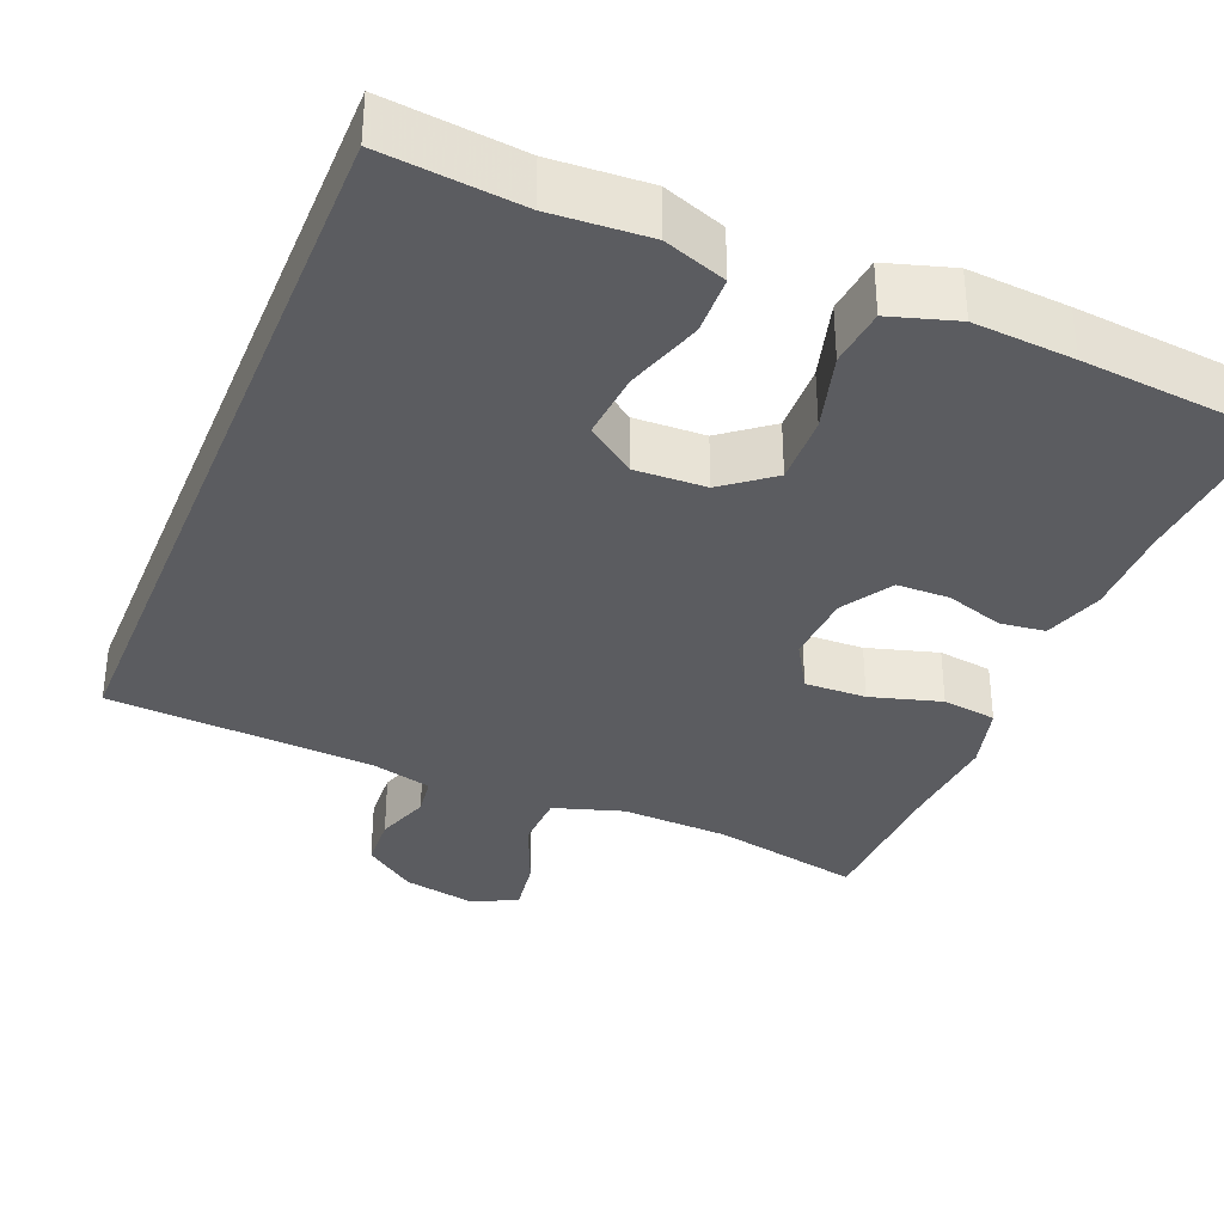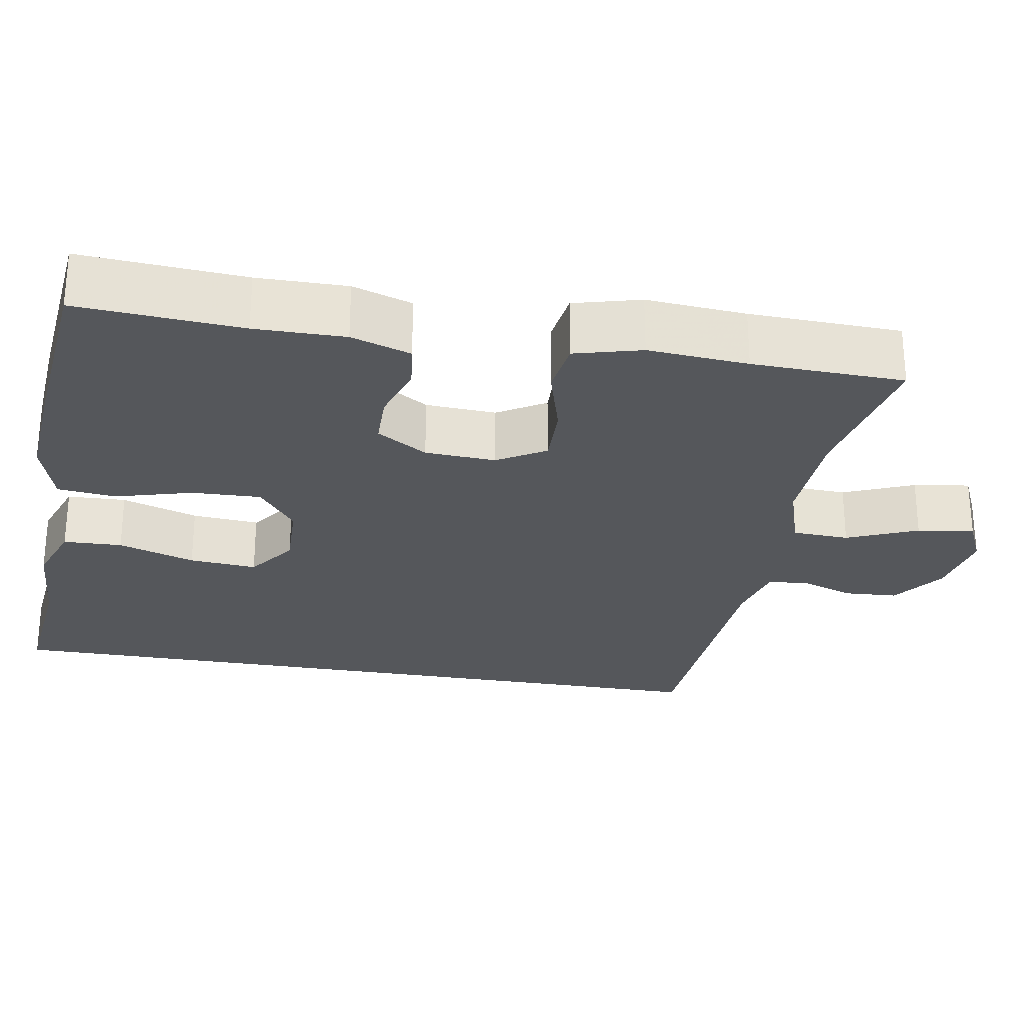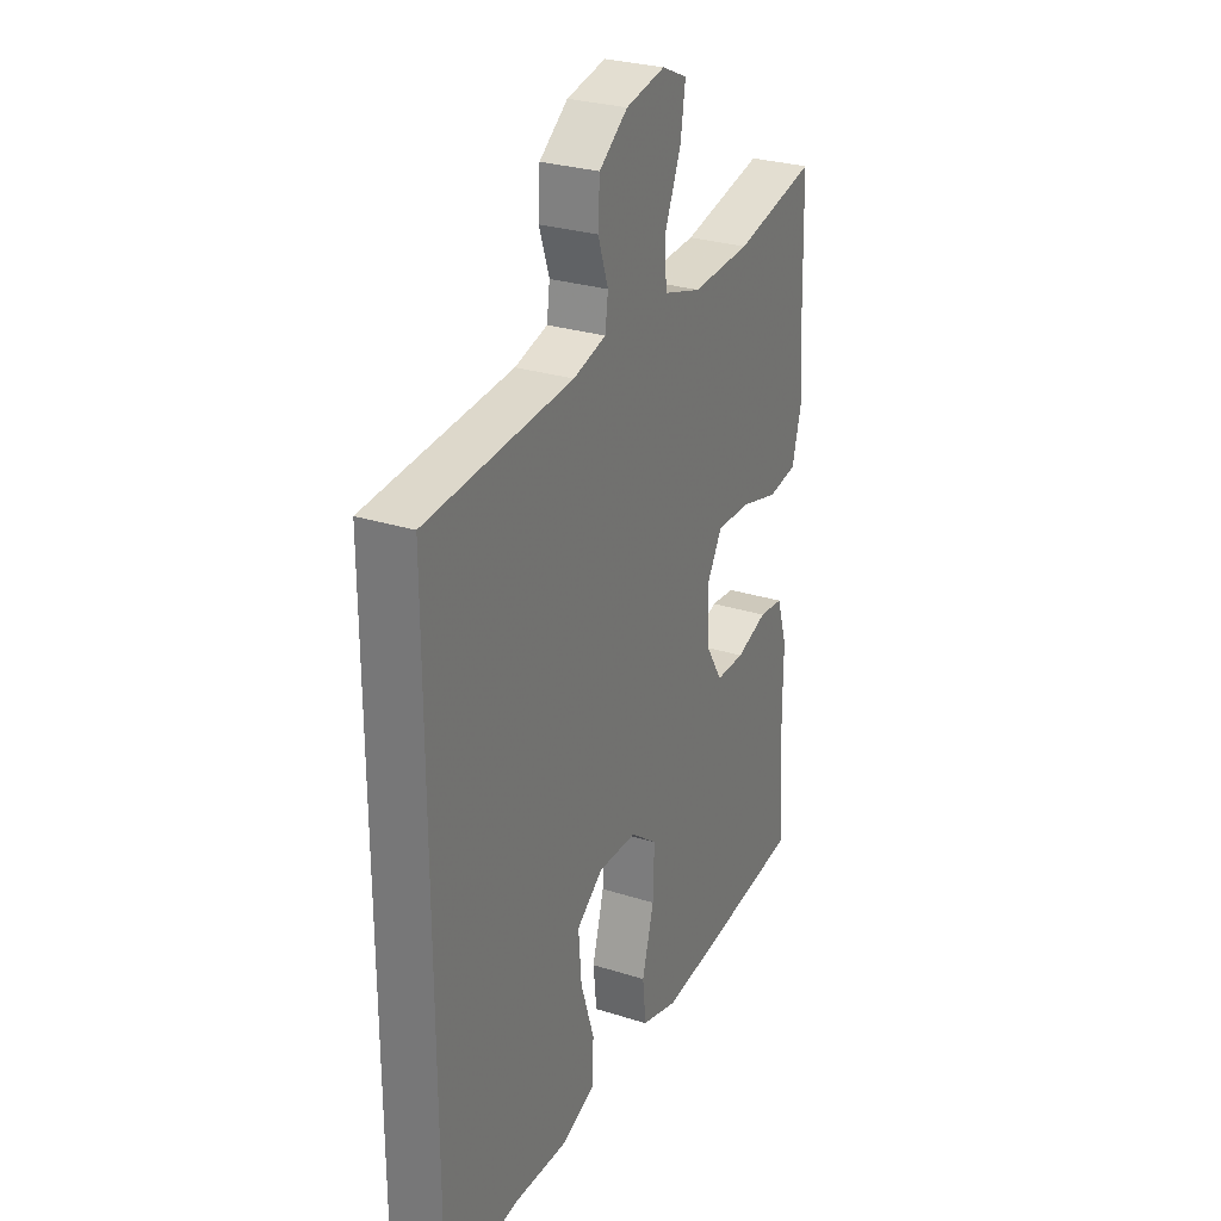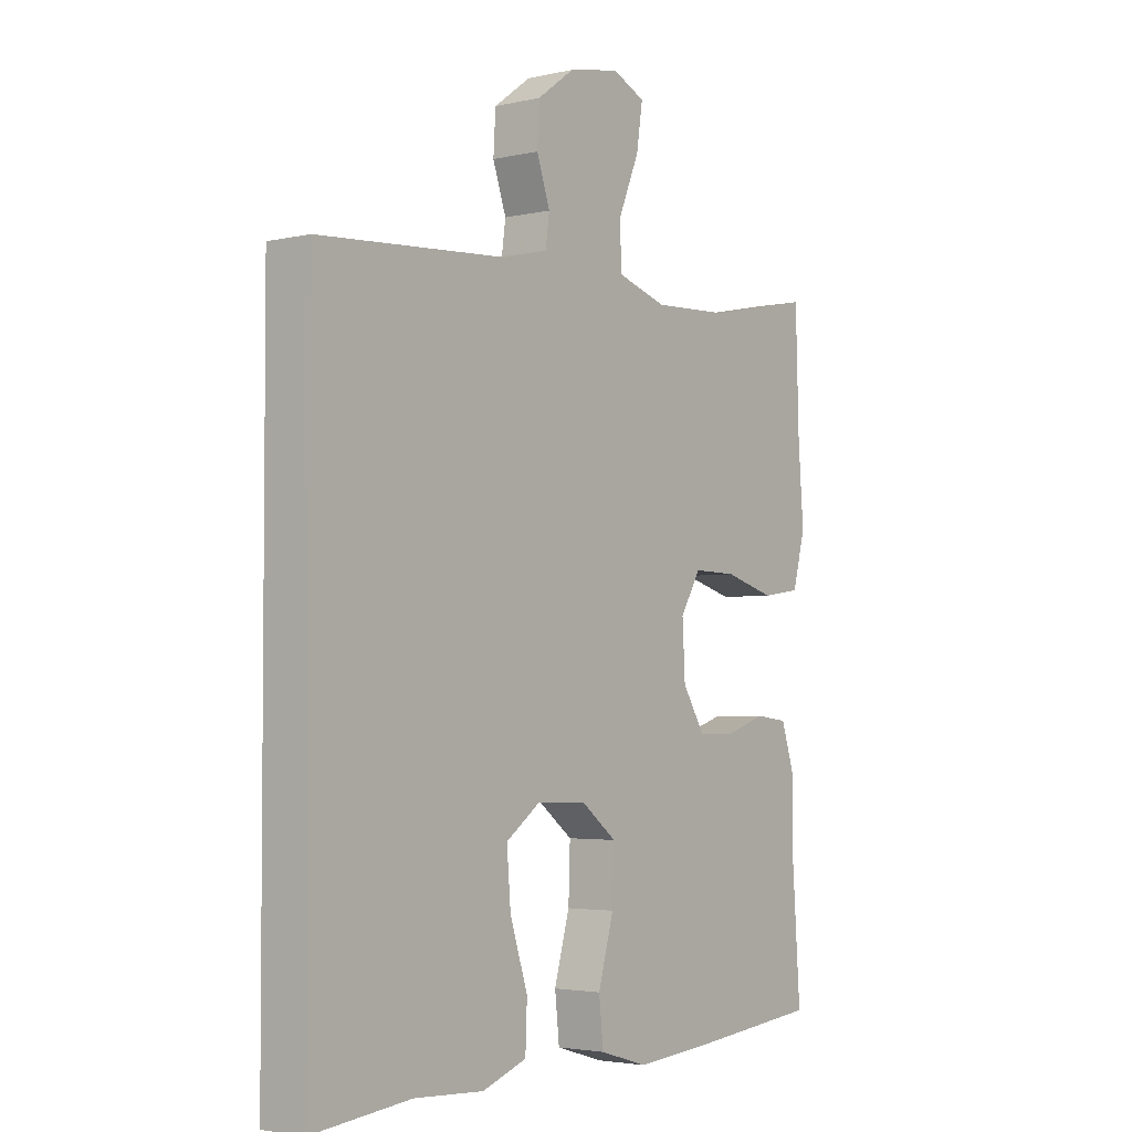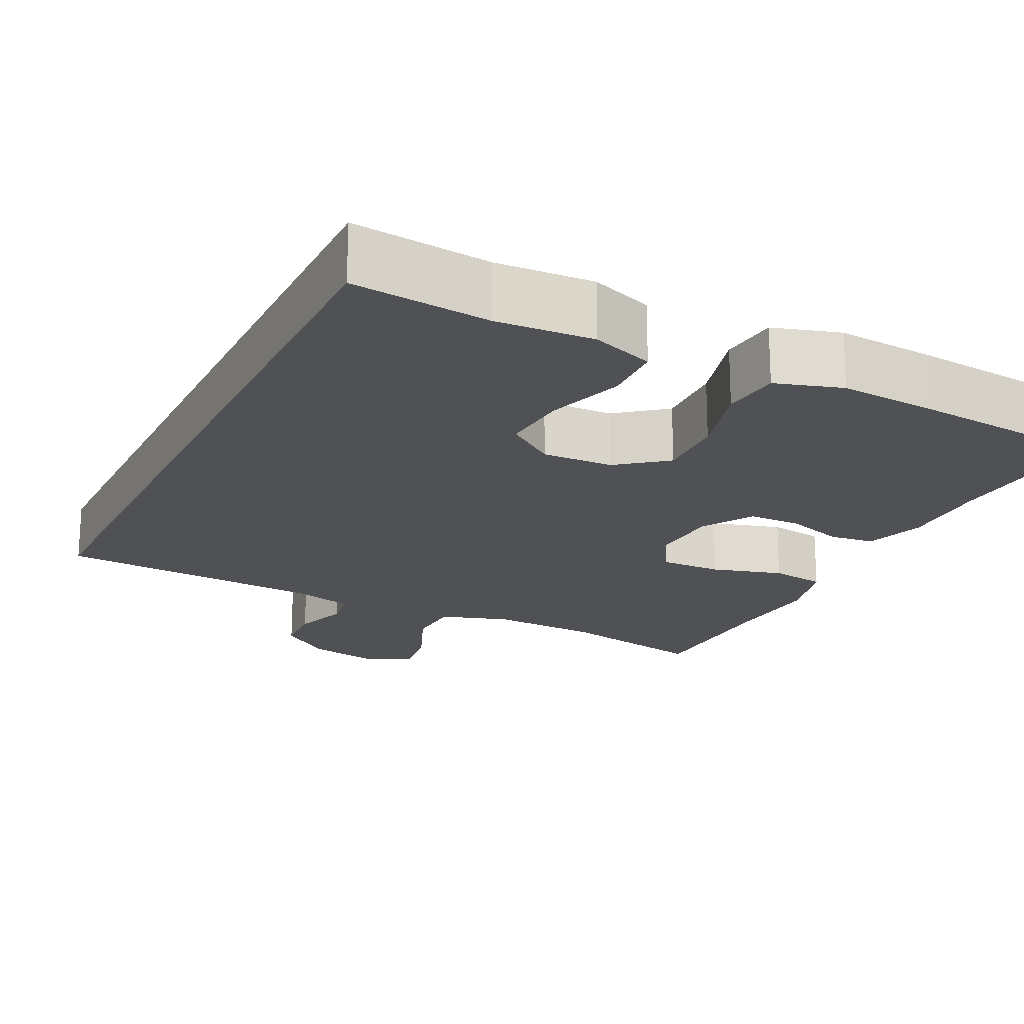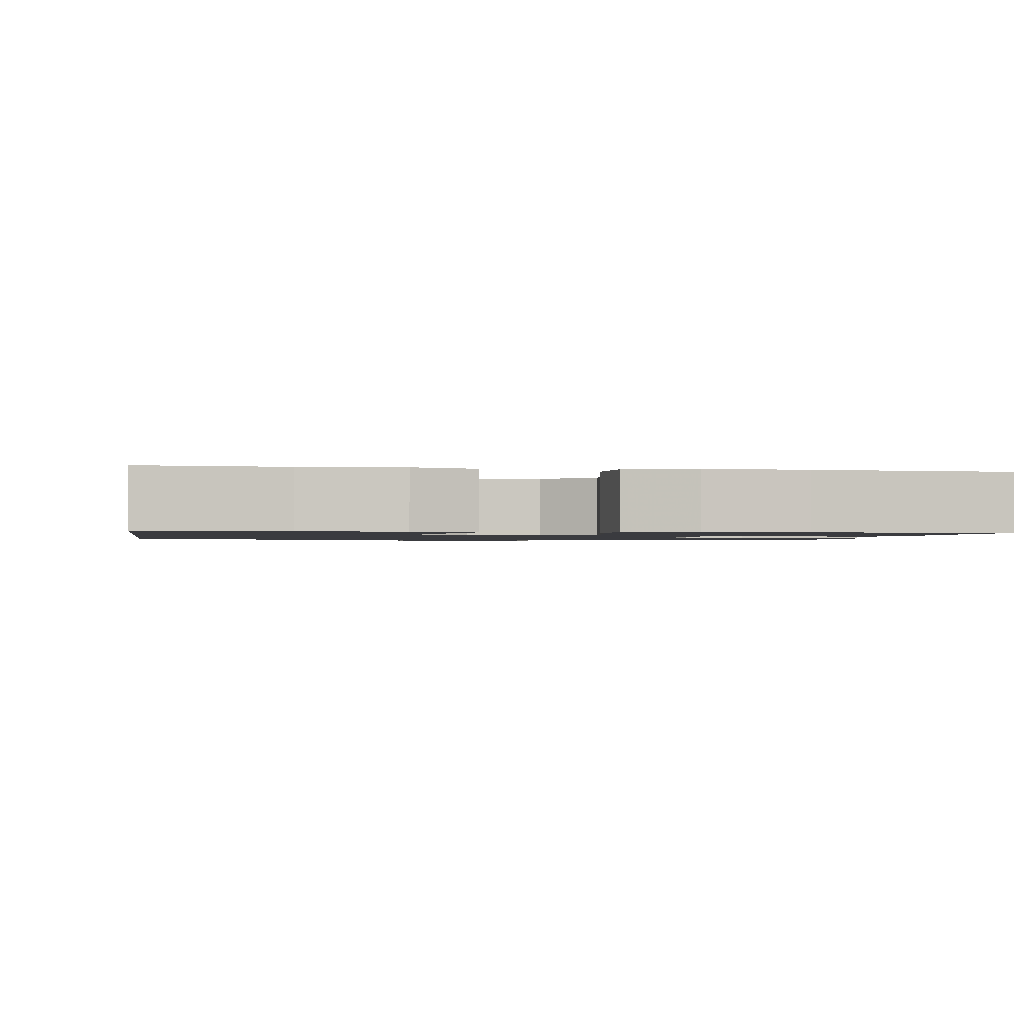
<metadata>
{"format":"obj","ext":"obj","renderer":"f3d","projection":"perspective","resolution":1024,"background":"white","views":[{"elev":-35.0,"azim":157.8,"up":"+Y"},{"elev":-27.0,"azim":-99.8,"up":"+Y"},{"elev":28.4,"azim":115.4,"up":"+Z"},{"elev":-3.2,"azim":127.5,"up":"+Z"},{"elev":-19.8,"azim":153.8,"up":"+Y"},{"elev":-1.2,"azim":171.6,"up":"+Y"}]}
</metadata>
<code>
v 0.5 0.07 -0.54
v 0.323 0.07 -0.521
v 0.198 0.07 -0.528
v 0.118 0.07 -0.499
v 0.115 0.07 -0.423
v 0.147 0.07 -0.324
v 0.154 0.07 -0.237
v 0.092 0.07 -0.192
v 0.001 0.07 -0.195
v -0.062 0.07 -0.244
v -0.059 0.07 -0.333
v -0.031 0.07 -0.433
v -0.039 0.07 -0.508
v -0.125 0.07 -0.534
v -0.254 0.07 -0.524
v -0.5 0.07 -0.5
v -0.485 0.07 -0.288
v -0.486 0.07 -0.172
v -0.461 0.07 -0.095
v -0.403 0.07 -0.088
v -0.329 0.07 -0.112
v -0.261 0.07 -0.111
v -0.221 0.07 -0.046
v -0.216 0.07 0.045
v -0.253 0.07 0.107
v -0.332 0.07 0.105
v -0.423 0.07 0.079
v -0.493 0.07 0.089
v -0.516 0.07 0.175
v -0.506 0.07 0.304
v -0.5 0.07 0.5
v -0.307 0.07 0.46
v -0.169 0.07 0.454
v -0.08 0.07 0.482
v -0.077 0.07 0.555
v -0.115 0.07 0.646
v -0.126 0.07 0.719
v -0.067 0.07 0.746
v 0.025 0.07 0.728
v 0.092 0.07 0.679
v 0.096 0.07 0.611
v 0.072 0.07 0.541
v 0.079 0.07 0.49
v 0.156 0.07 0.47
v 0.5 0.07 0.447
v 0.5 0 -0.54
v 0.323 0 -0.521
v 0.198 0 -0.528
v 0.118 0 -0.499
v 0.115 0 -0.423
v 0.147 0 -0.324
v 0.154 0 -0.237
v 0.092 0 -0.192
v 0.001 0 -0.195
v -0.062 0 -0.244
v -0.059 0 -0.333
v -0.031 0 -0.433
v -0.039 0 -0.508
v -0.125 0 -0.534
v -0.254 0 -0.524
v -0.5 0 -0.5
v -0.485 0 -0.288
v -0.486 0 -0.172
v -0.461 0 -0.095
v -0.403 0 -0.088
v -0.329 0 -0.112
v -0.261 0 -0.111
v -0.221 0 -0.046
v -0.216 0 0.045
v -0.253 0 0.107
v -0.332 0 0.105
v -0.423 0 0.079
v -0.493 0 0.089
v -0.516 0 0.175
v -0.506 0 0.304
v -0.5 0 0.5
v -0.307 0 0.46
v -0.169 0 0.454
v -0.08 0 0.482
v -0.077 0 0.555
v -0.115 0 0.646
v -0.126 0 0.719
v -0.067 0 0.746
v 0.025 0 0.728
v 0.092 0 0.679
v 0.096 0 0.611
v 0.072 0 0.541
v 0.079 0 0.49
v 0.156 0 0.47
v 0.5 0 0.447
f 44 45 1 2
f 43 44 2 3
f 42 43 3
f 40 41 42
f 39 40 42
f 38 39 42
f 37 38 42
f 36 37 42
f 35 36 42
f 34 35 42
f 30 31 32
f 30 32 33
f 29 30 33
f 28 29 33
f 27 28 33
f 26 27 33
f 25 26 33 34
f 19 20 21
f 18 19 21
f 17 18 21
f 17 21 22
f 16 17 22
f 15 16 22
f 14 15 22
f 13 14 22
f 12 13 22
f 11 12 22
f 10 11 22 23
f 3 4 5 6
f 3 6 7
f 42 3 7
f 42 7 8
f 34 42 8
f 25 34 8
f 24 25 8
f 9 10 23 24
f 8 9 24
f 47 46 90 89
f 48 47 89 88
f 48 88 87
f 87 86 85
f 87 85 84
f 87 84 83
f 87 83 82
f 87 82 81
f 87 81 80
f 87 80 79
f 77 76 75
f 78 77 75
f 78 75 74
f 78 74 73
f 78 73 72
f 78 72 71
f 79 78 71 70
f 66 65 64
f 66 64 63
f 66 63 62
f 67 66 62
f 67 62 61
f 67 61 60
f 67 60 59
f 67 59 58
f 67 58 57
f 67 57 56
f 68 67 56 55
f 51 50 49 48
f 52 51 48
f 52 48 87
f 53 52 87
f 53 87 79
f 53 79 70
f 53 70 69
f 69 68 55 54
f 69 54 53
f 1 46 47 2
f 2 47 48 3
f 3 48 49 4
f 4 49 50 5
f 5 50 51 6
f 6 51 52 7
f 7 52 53 8
f 8 53 54 9
f 9 54 55 10
f 10 55 56 11
f 11 56 57 12
f 12 57 58 13
f 13 58 59 14
f 14 59 60 15
f 15 60 61 16
f 16 61 62 17
f 17 62 63 18
f 18 63 64 19
f 19 64 65 20
f 20 65 66 21
f 21 66 67 22
f 22 67 68 23
f 23 68 69 24
f 24 69 70 25
f 25 70 71 26
f 26 71 72 27
f 27 72 73 28
f 28 73 74 29
f 29 74 75 30
f 30 75 76 31
f 31 76 77 32
f 32 77 78 33
f 33 78 79 34
f 34 79 80 35
f 35 80 81 36
f 36 81 82 37
f 37 82 83 38
f 38 83 84 39
f 39 84 85 40
f 40 85 86 41
f 41 86 87 42
f 42 87 88 43
f 43 88 89 44
f 44 89 90 45
f 45 90 46 1

</code>
